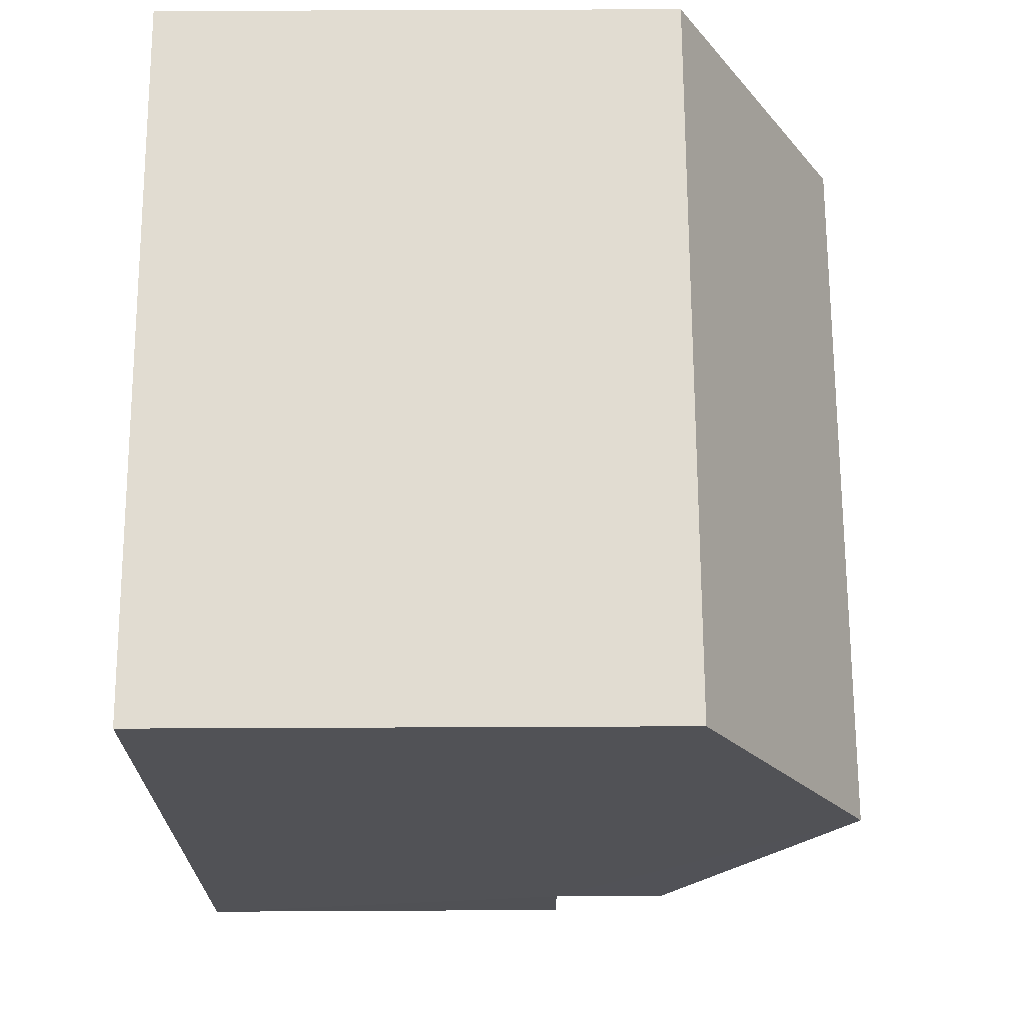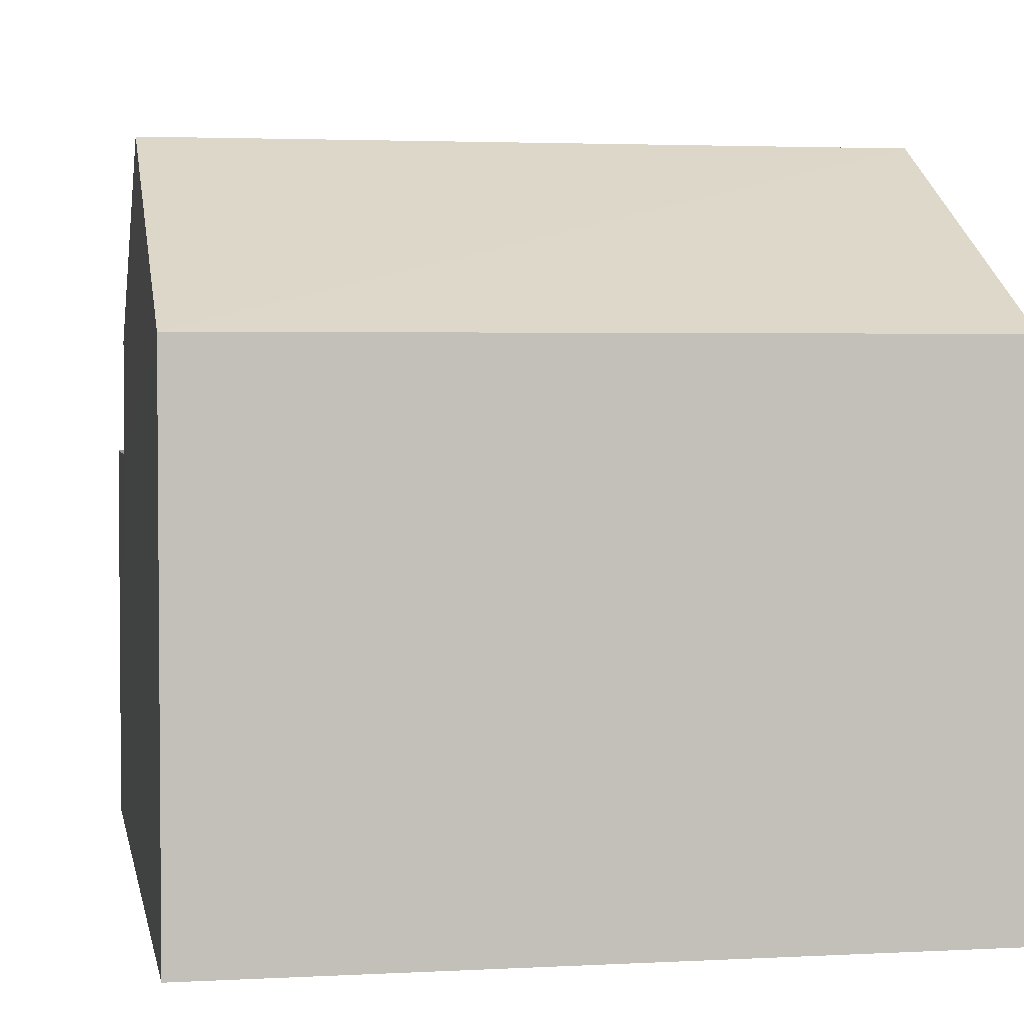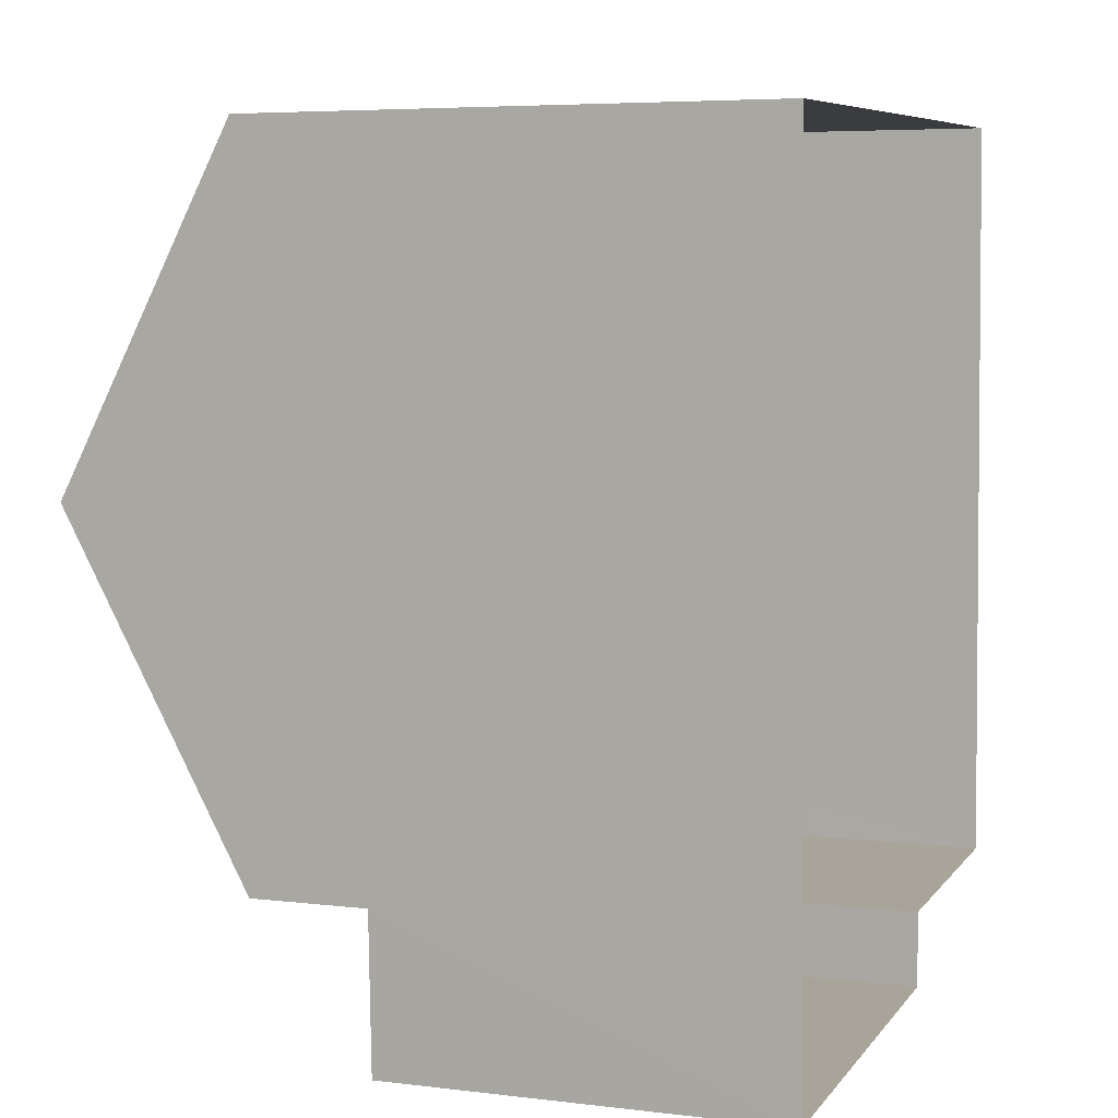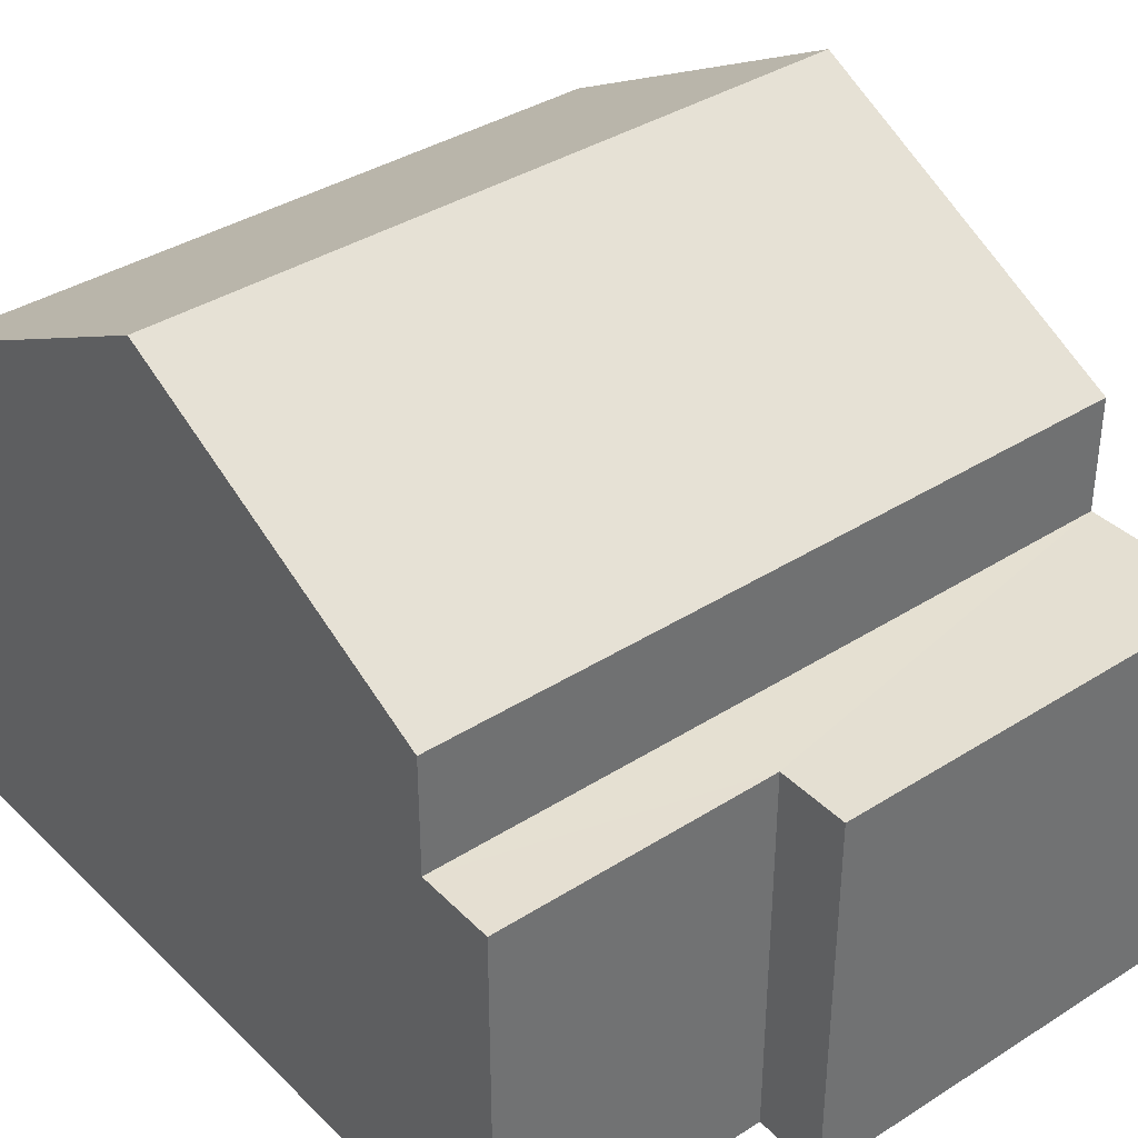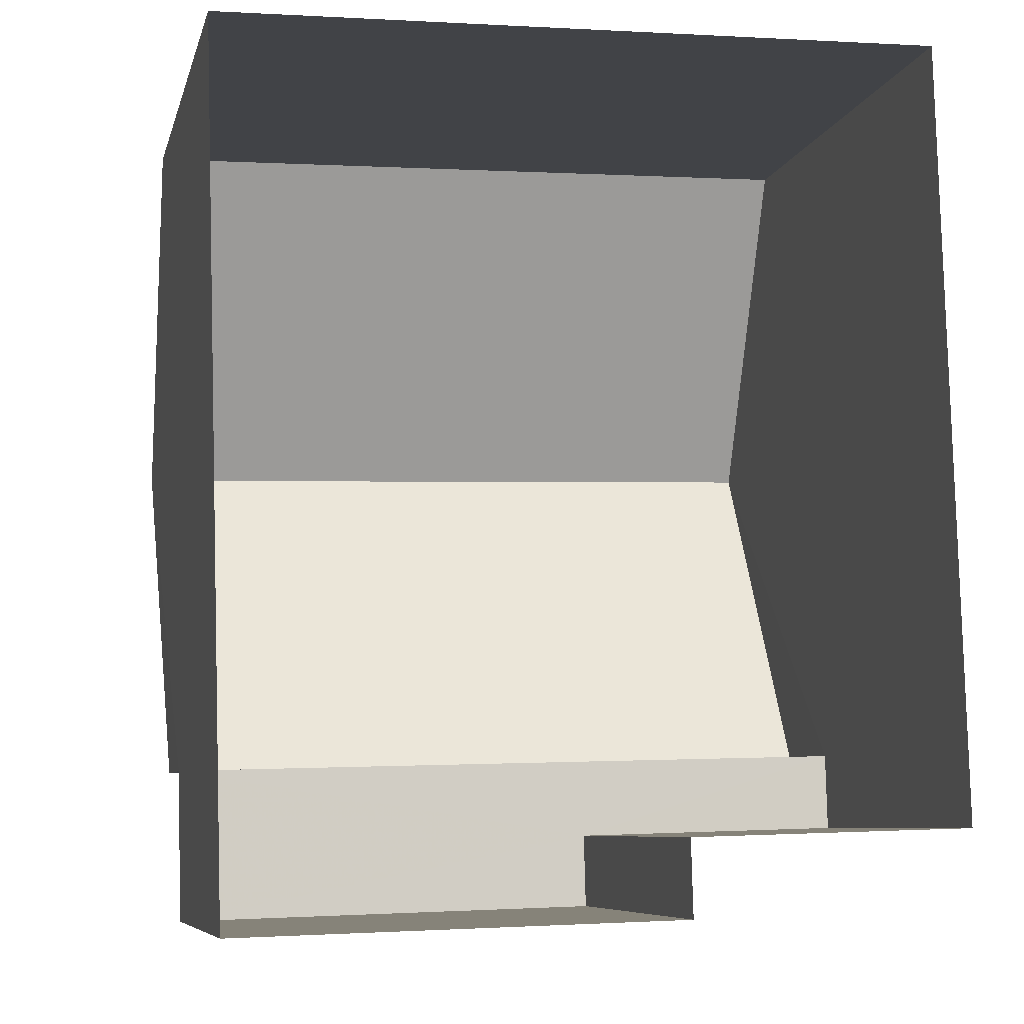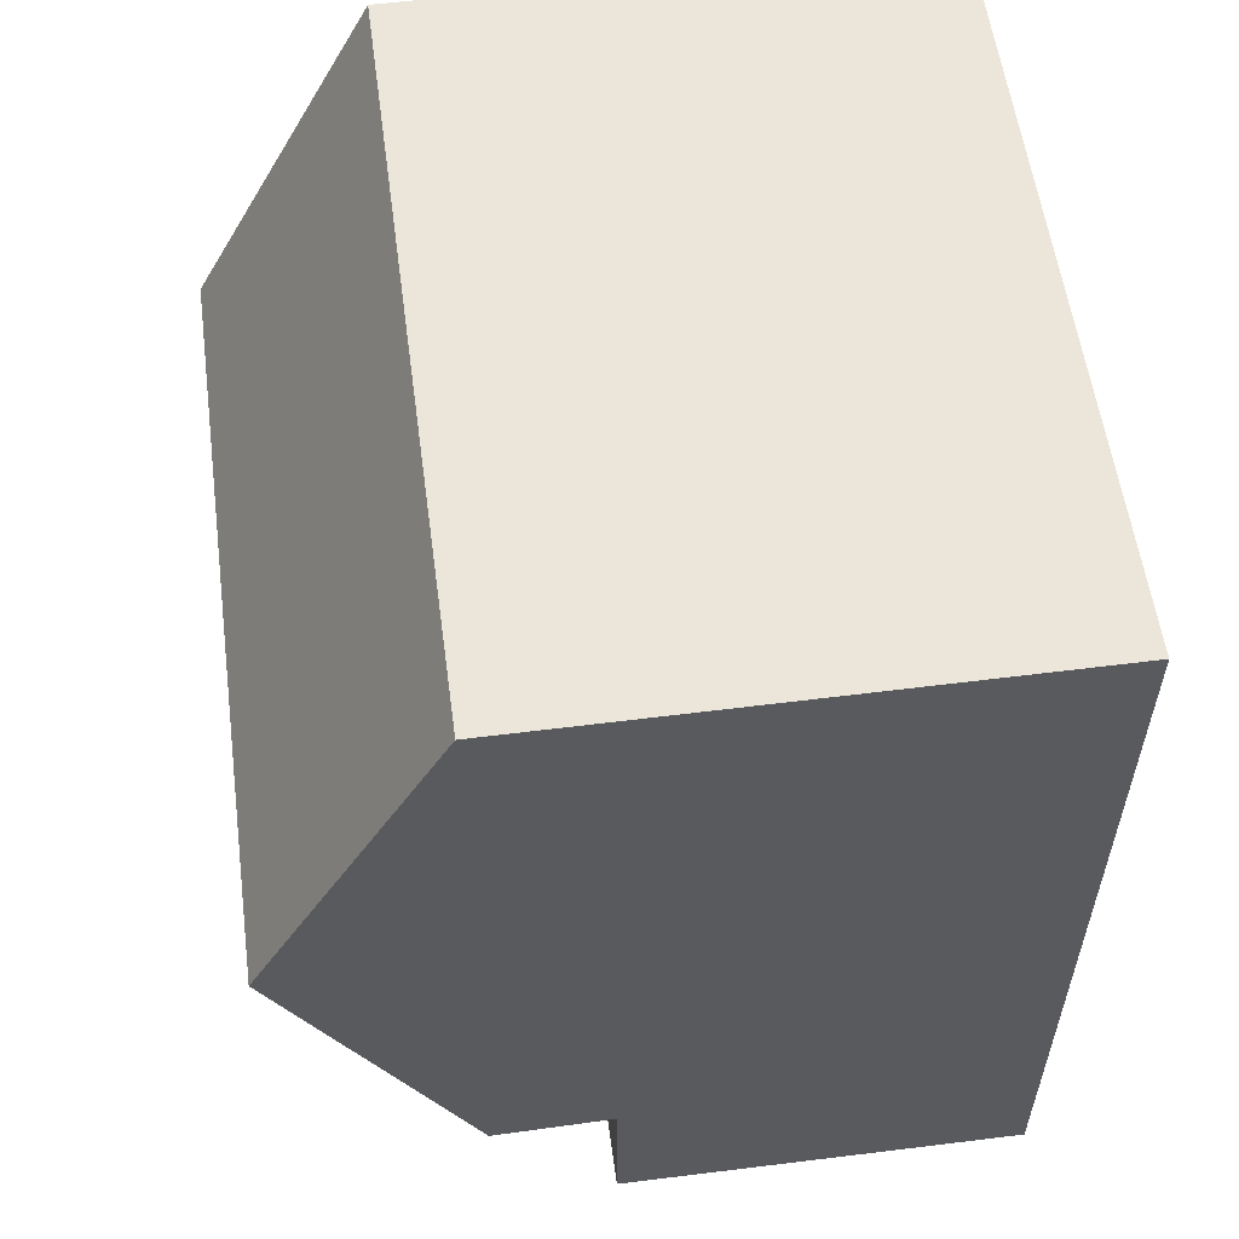
<metadata>
{"format":"obj","ext":"obj","renderer":"f3d","projection":"perspective","resolution":1024,"background":"white","views":[{"elev":70.7,"azim":-90.3,"up":"+Y"},{"elev":3.0,"azim":167.9,"up":"+Z"},{"elev":5.6,"azim":110.4,"up":"+Y"},{"elev":37.3,"azim":-41.0,"up":"+Z"},{"elev":-7.6,"azim":167.1,"up":"+Y"},{"elev":55.1,"azim":82.4,"up":"+Y"}]}
</metadata>
<code>
v -3.718e+05 -1.044e+05 30.41
v -3.718e+05 -1.044e+05 30.41
v -3.718e+05 -1.044e+05 30.41
v -3.718e+05 -1.044e+05 30.41
v -3.718e+05 -1.044e+05 30.41
v -3.718e+05 -1.044e+05 30.41
v -3.718e+05 -1.044e+05 39.63
v -3.718e+05 -1.044e+05 37.23
v -3.718e+05 -1.044e+05 39.63
v -3.718e+05 -1.044e+05 37.23
v -3.718e+05 -1.044e+05 35.67
v -3.718e+05 -1.044e+05 35.67
v -3.718e+05 -1.044e+05 35.67
v -3.718e+05 -1.044e+05 35.67
v -3.718e+05 -1.044e+05 35.67
v -3.718e+05 -1.044e+05 35.67
v -3.718e+05 -1.044e+05 37.23
v -3.718e+05 -1.044e+05 37.23
f 1 2 3
f 3 4 1
f 5 2 1
f 6 5 1
f 7 8 9
f 7 10 8
f 11 12 13
f 12 14 13
f 13 15 16
f 13 14 15
f 17 18 7
f 9 17 7
f 13 6 1
f 13 16 6
f 7 18 15
f 10 7 15
f 18 5 15
f 15 5 6
f 15 6 16
f 17 9 14
f 17 14 2
f 9 8 14
f 2 14 3
f 3 14 12
f 17 2 5
f 18 17 5
f 15 8 10
f 15 14 8
f 11 1 4
f 11 13 1
f 12 4 3
f 12 11 4

</code>
